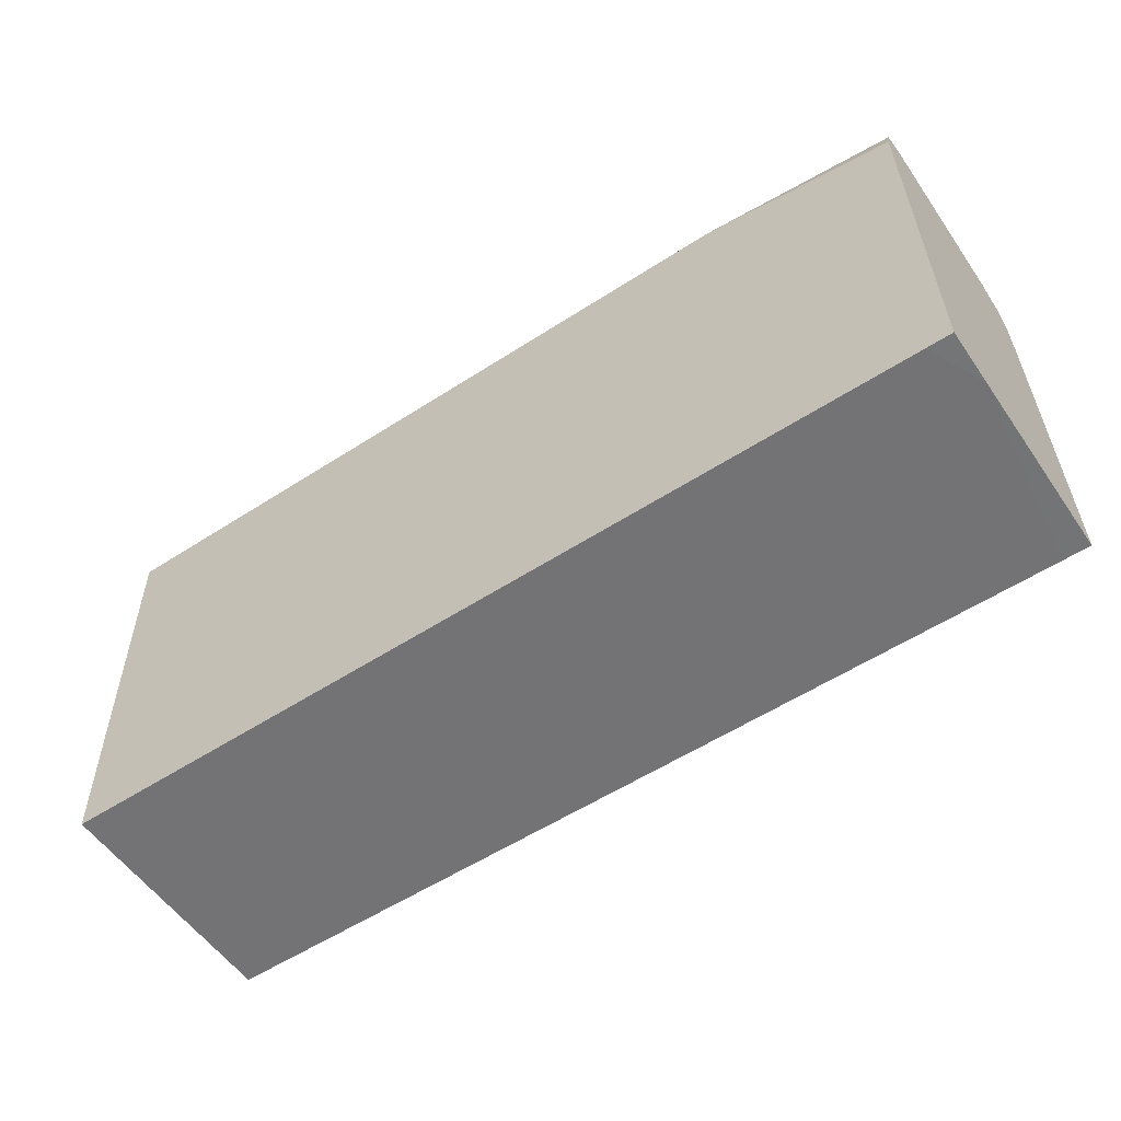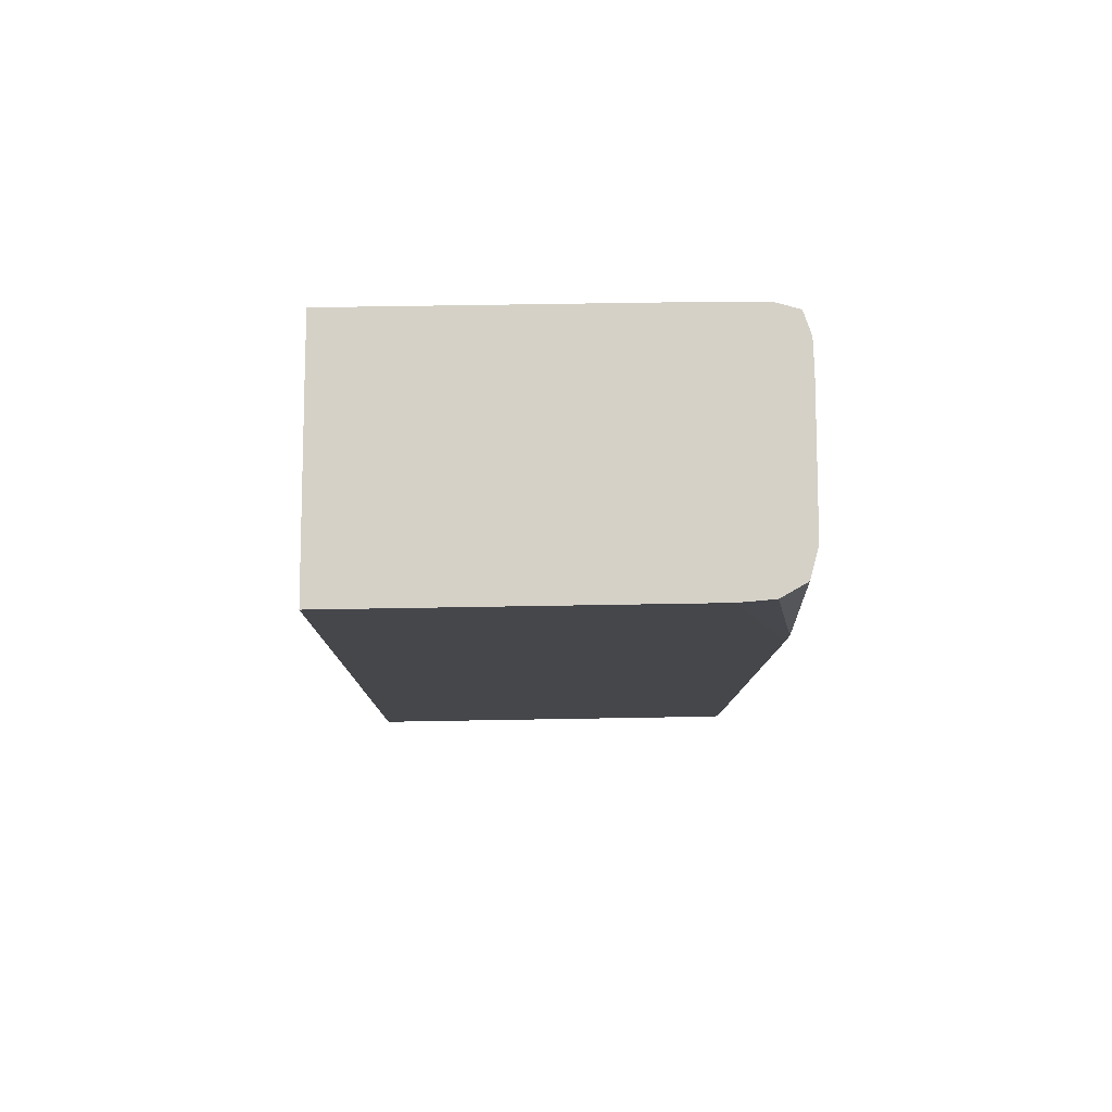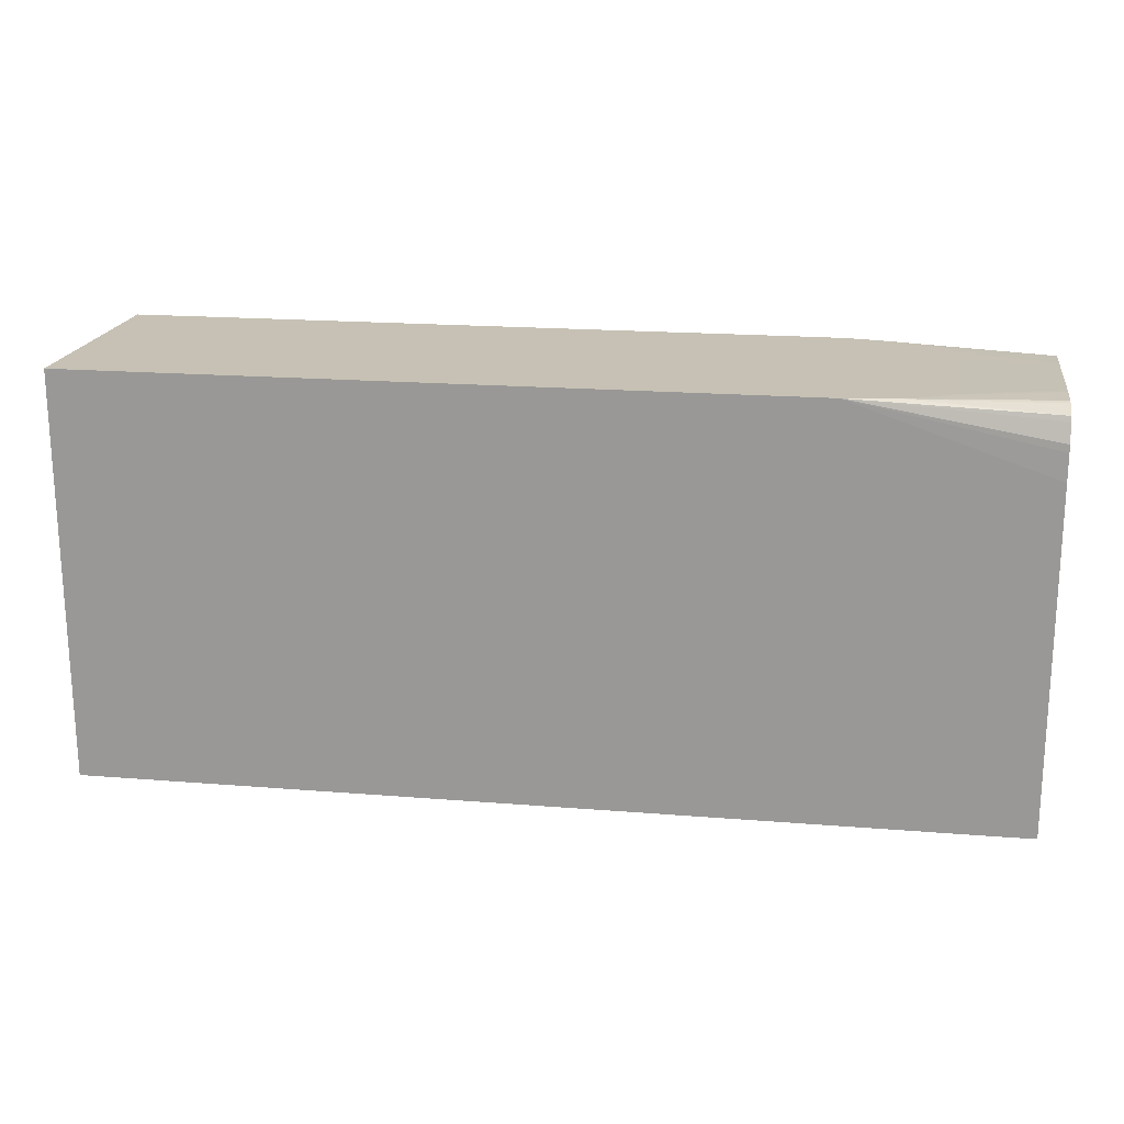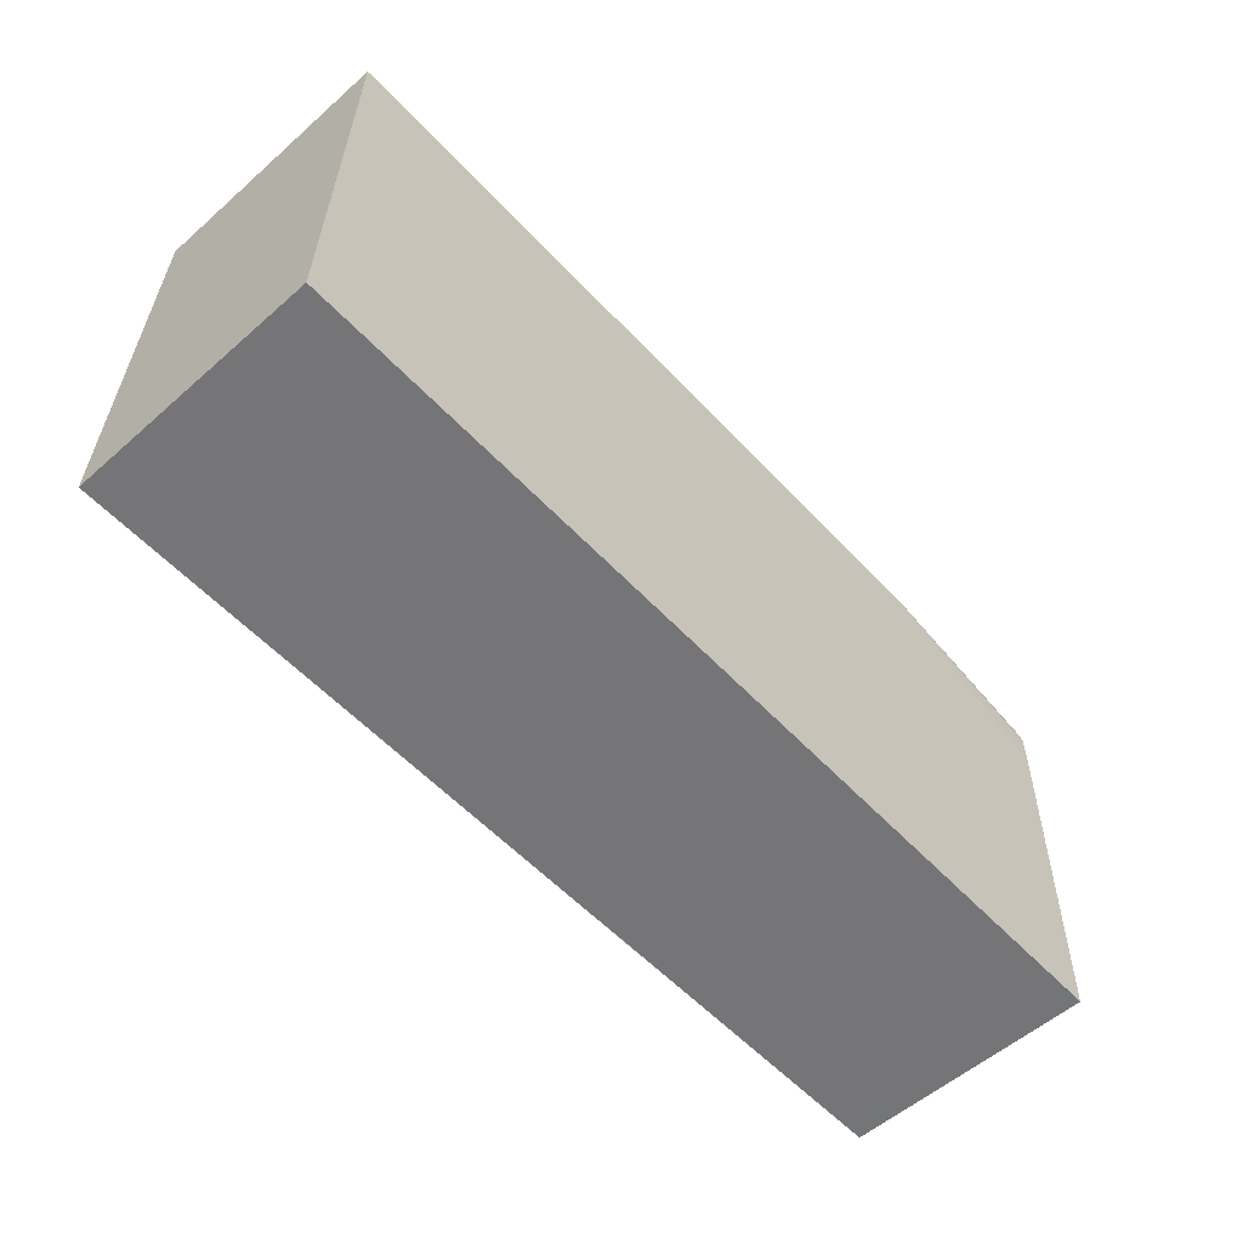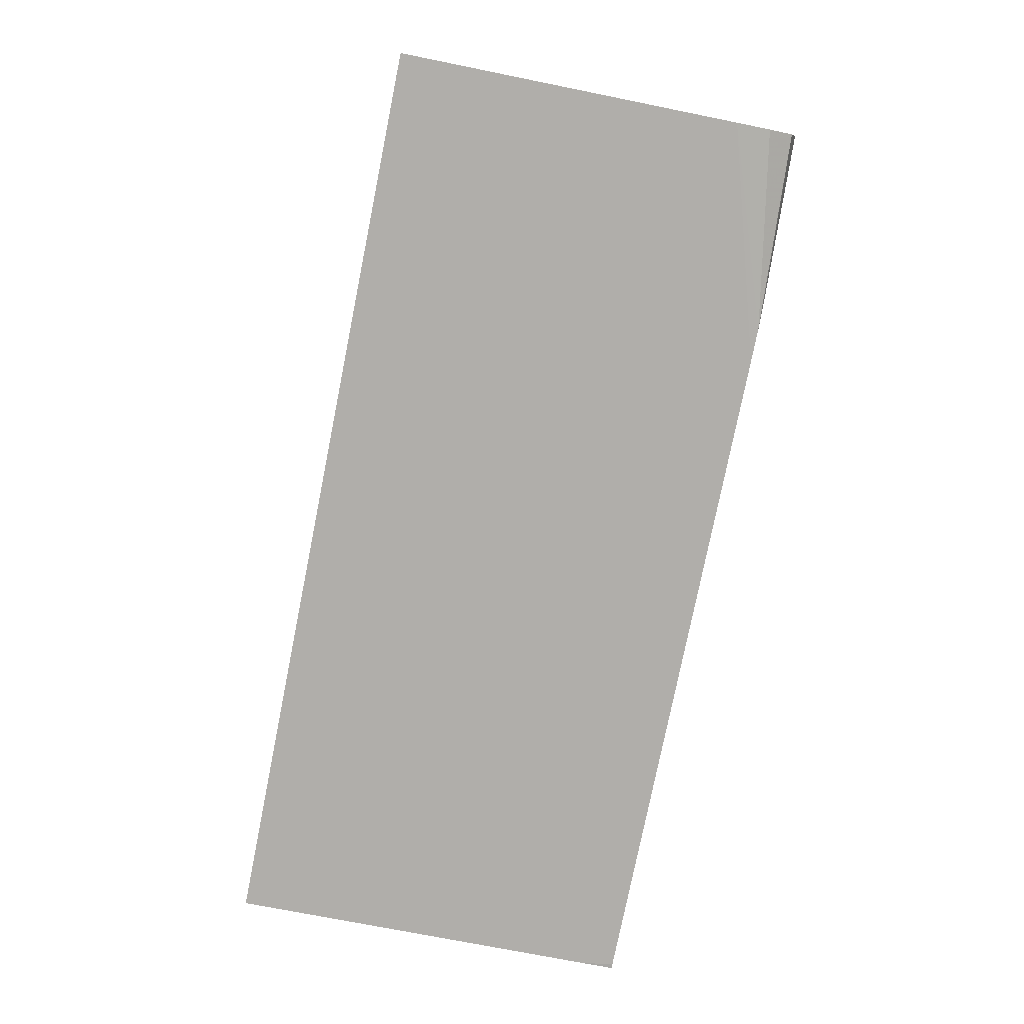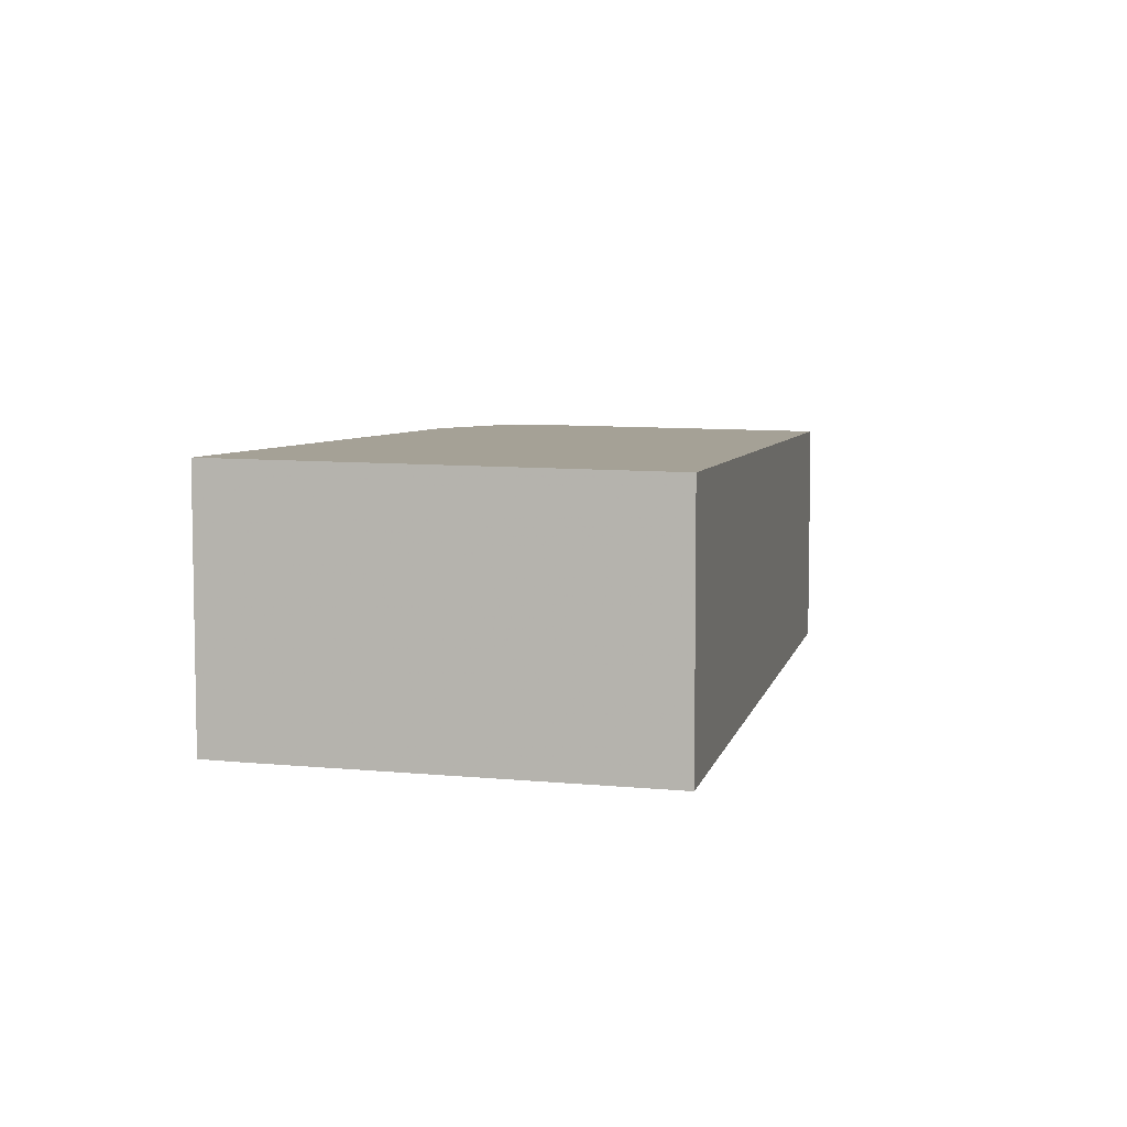
<metadata>
{"format":"obj","ext":"obj","renderer":"f3d","projection":"perspective","resolution":1024,"background":"white","views":[{"elev":-56.0,"azim":-145.8,"up":"+Z"},{"elev":-10.3,"azim":-90.5,"up":"+Y"},{"elev":18.5,"azim":-171.2,"up":"+Z"},{"elev":-56.5,"azim":132.3,"up":"+Z"},{"elev":-77.8,"azim":-101.4,"up":"+Y"},{"elev":5.8,"azim":102.4,"up":"+Y"}]}
</metadata>
<code>
v -0.001019 0.07445 0.009429
v -0.001017 0.07571 0.009433
v -0.0004132 0.07571 0.00943
v -0.000414 0.0701 0.009429
v -0.001028 0.07009 0.00943
v -0.001018 0.07575 0.0116
v 0.006597 0.07586 0.018
v 0.008934 0.07585 0.01722
v 0.01049 0.07571 0.009438
v 0.0003662 0.07009 0.00943
v 0.001144 0.07011 0.01029
v 0.0003659 0.0702 0.01567
v -0.001028 0.0701 0.009979
v 0.002703 0.07009 0.009431
v 0.01995 0.0701 0.009444
v 0.01361 0.07012 0.01099
v -0.001022 0.07583 0.01644
v 0.003482 0.07586 0.018
v 0.005818 0.07587 0.01877
v 0.008935 0.07587 0.01877
v 0.01438 0.07587 0.01878
v 0.01906 0.07585 0.01722
v 0.01984 0.07578 0.01333
v 0.01594 0.07571 0.009442
v 0.001924 0.07016 0.01333
v 0.007377 0.07018 0.01411
v 0.001145 0.07023 0.01722
v -0.001031 0.07018 0.01427
v 0.01996 0.07571 0.009445
v 0.01995 0.0701 0.009896
v -0.001022 0.07585 0.01722
v 0.00426 0.07587 0.01877
v 0.01906 0.07587 0.01878
v 0.01906 0.07587 0.01878
v 0.01906 0.07586 0.018
v 0.01995 0.07585 0.01722
v 0.01996 0.0758 0.01477
v 0.01996 0.07572 0.01009
v 0.01827 0.07571 0.009444
v 0.005039 0.07026 0.01877
v -0.0004134 0.07023 0.01722
v 0.01906 0.07011 0.01029
v 0.01594 0.07026 0.01878
v -0.001034 0.07023 0.01722
v 0.01983 0.07571 0.009445
v 0.01906 0.07026 0.01878
v 0.01994 0.07023 0.01733
v -0.001023 0.07585 0.01783
v 0.003482 0.07587 0.01877
v 0.01984 0.07587 0.01878
v 0.01984 0.07587 0.01878
v 0.01995 0.07587 0.01867
v 0.01995 0.07586 0.018
v 0.004261 0.07026 0.01877
v -0.001034 0.0703 0.018
v 0.004249 0.07026 0.01877
v 0.003471 0.07027 0.01877
v 0.01994 0.07024 0.018
v 0.01984 0.07026 0.01878
v -0.001023 0.07584 0.018
v -0.001024 0.07573 0.01843
v -0.001024 0.07569 0.01855
v 0.002266 0.07573 0.01877
v 0.01995 0.07587 0.01878
v -0.001034 0.07062 0.01857
v 0.002691 0.07042 0.01877
v 0.01994 0.07027 0.01878
v -0.001025 0.07528 0.0187
v -0.001025 0.07517 0.01872
v 0.001939 0.0756 0.01877
v -0.001033 0.07127 0.01875
v 0.001894 0.07063 0.01877
v -0.001026 0.07456 0.01875
v 0.001209 0.07517 0.01877
v -0.001031 0.07205 0.01875
v 0.001474 0.0709 0.01877
v 0.001128 0.07127 0.01877
v -0.001026 0.07439 0.01875
v 0.001099 0.07439 0.01877
v -0.001028 0.07378 0.01875
v -0.001029 0.073 0.01875
v 0.001092 0.072 0.01877
v 0.001095 0.07361 0.01877
f 1 2 3
f 1 3 9
f 1 9 24
f 1 24 39
f 1 39 45
f 1 45 29
f 1 29 15
f 1 15 14
f 1 14 10
f 1 10 4
f 1 4 5
f 1 5 13
f 1 13 28
f 1 28 44
f 1 44 55
f 1 55 65
f 1 65 71
f 1 71 75
f 1 75 81
f 1 81 80
f 1 80 78
f 1 78 73
f 1 73 69
f 1 69 68
f 1 68 62
f 1 62 61
f 1 61 60
f 1 60 48
f 1 48 31
f 1 31 17
f 1 17 6
f 1 6 2
f 2 6 7
f 2 7 8
f 2 8 3
f 3 8 9
f 4 10 5
f 5 11 12
f 5 12 13
f 5 10 14
f 5 14 15
f 5 15 16
f 5 16 11
f 6 17 7
f 7 18 19
f 7 19 20
f 7 20 8
f 7 17 18
f 8 20 21
f 8 21 22
f 8 22 23
f 8 23 9
f 9 23 24
f 11 25 12
f 11 16 25
f 12 25 16
f 12 16 26
f 12 26 27
f 12 27 28
f 12 28 13
f 15 29 38
f 15 38 37
f 15 37 36
f 15 36 53
f 15 53 52
f 15 52 64
f 15 64 67
f 15 67 58
f 15 58 47
f 15 47 30
f 15 30 16
f 16 30 26
f 17 31 18
f 18 31 19
f 19 31 32
f 19 32 49
f 19 49 63
f 19 63 70
f 19 70 74
f 19 74 79
f 19 79 83
f 19 83 82
f 19 82 77
f 19 77 76
f 19 76 72
f 19 72 66
f 19 66 57
f 19 57 56
f 19 56 54
f 19 54 40
f 19 40 43
f 19 43 46
f 19 46 59
f 19 59 67
f 19 67 64
f 19 64 50
f 19 50 33
f 19 33 21
f 19 21 20
f 21 33 34
f 21 34 35
f 21 35 22
f 22 35 53
f 22 53 36
f 22 36 37
f 22 37 23
f 23 37 38
f 23 38 24
f 24 38 39
f 26 30 27
f 27 40 41
f 27 41 28
f 27 30 42
f 27 42 43
f 27 43 40
f 28 41 44
f 29 45 38
f 30 46 43
f 30 43 42
f 30 47 46
f 31 48 49
f 31 49 32
f 33 50 51
f 33 51 34
f 34 51 52
f 34 52 53
f 34 53 35
f 38 45 39
f 40 54 44
f 40 44 41
f 44 54 56
f 44 56 57
f 44 57 55
f 46 47 58
f 46 58 59
f 48 60 49
f 49 60 61
f 49 61 62
f 49 62 63
f 50 64 51
f 51 64 52
f 55 57 65
f 57 66 65
f 58 67 59
f 62 68 63
f 63 68 69
f 63 69 70
f 65 66 71
f 66 72 71
f 69 73 70
f 70 73 74
f 71 72 76
f 71 76 77
f 71 77 75
f 73 78 74
f 74 78 80
f 74 80 81
f 74 81 79
f 75 77 82
f 75 82 83
f 75 83 81
f 79 81 83

</code>
